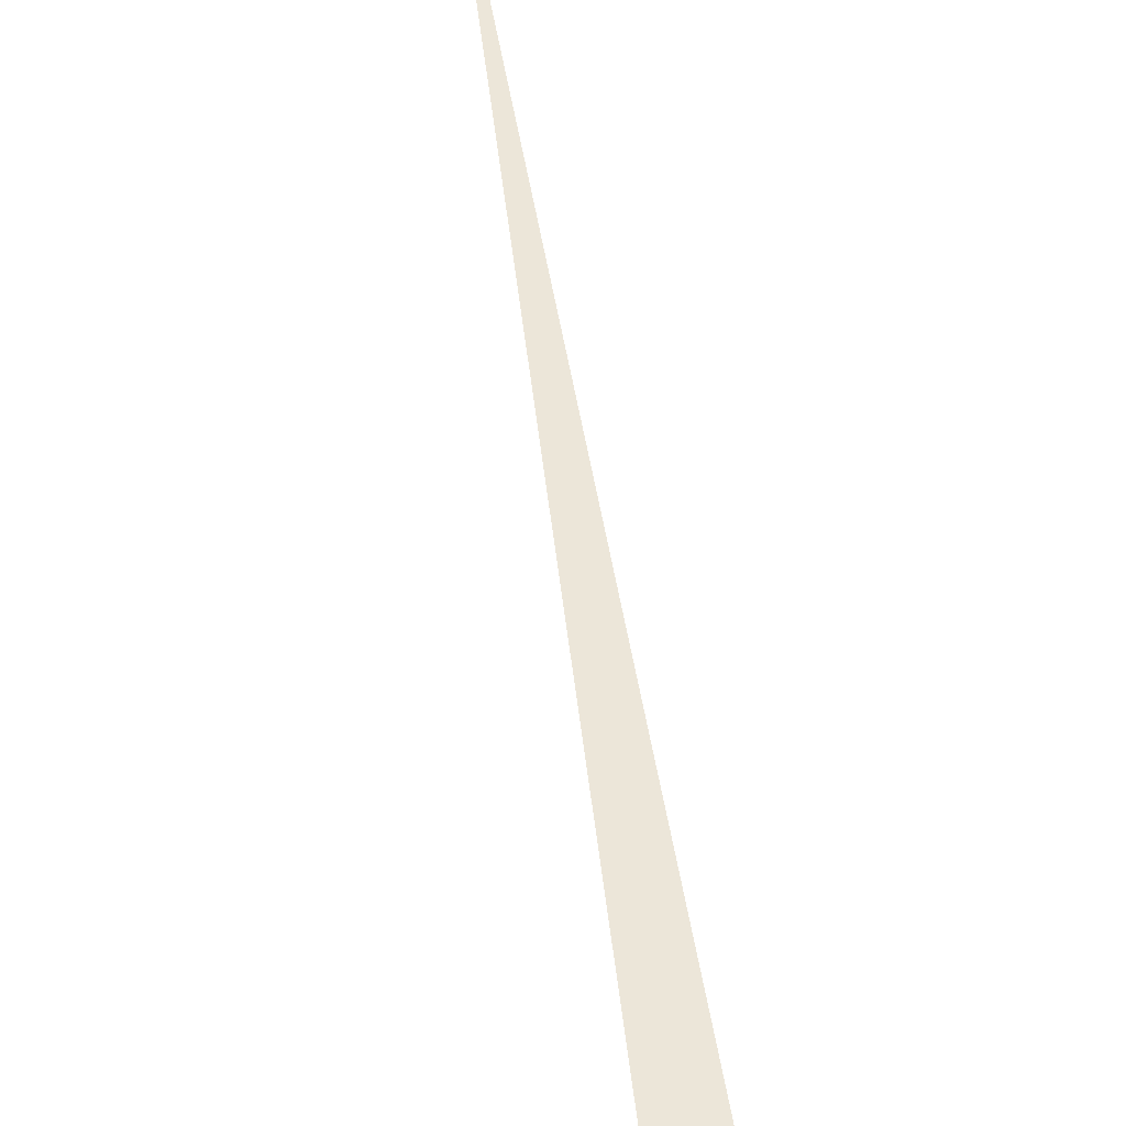
<metadata>
{"format":"obj","ext":"obj","renderer":"f3d","projection":"perspective","resolution":1024,"background":"white","views":[{"elev":48.9,"azim":154.0,"up":"+Z"}]}
</metadata>
<code>
v  -254.6  -769.9  0
v  104.7  397.5  0
v  158.4  379.6  0
f 1 2 3

</code>
